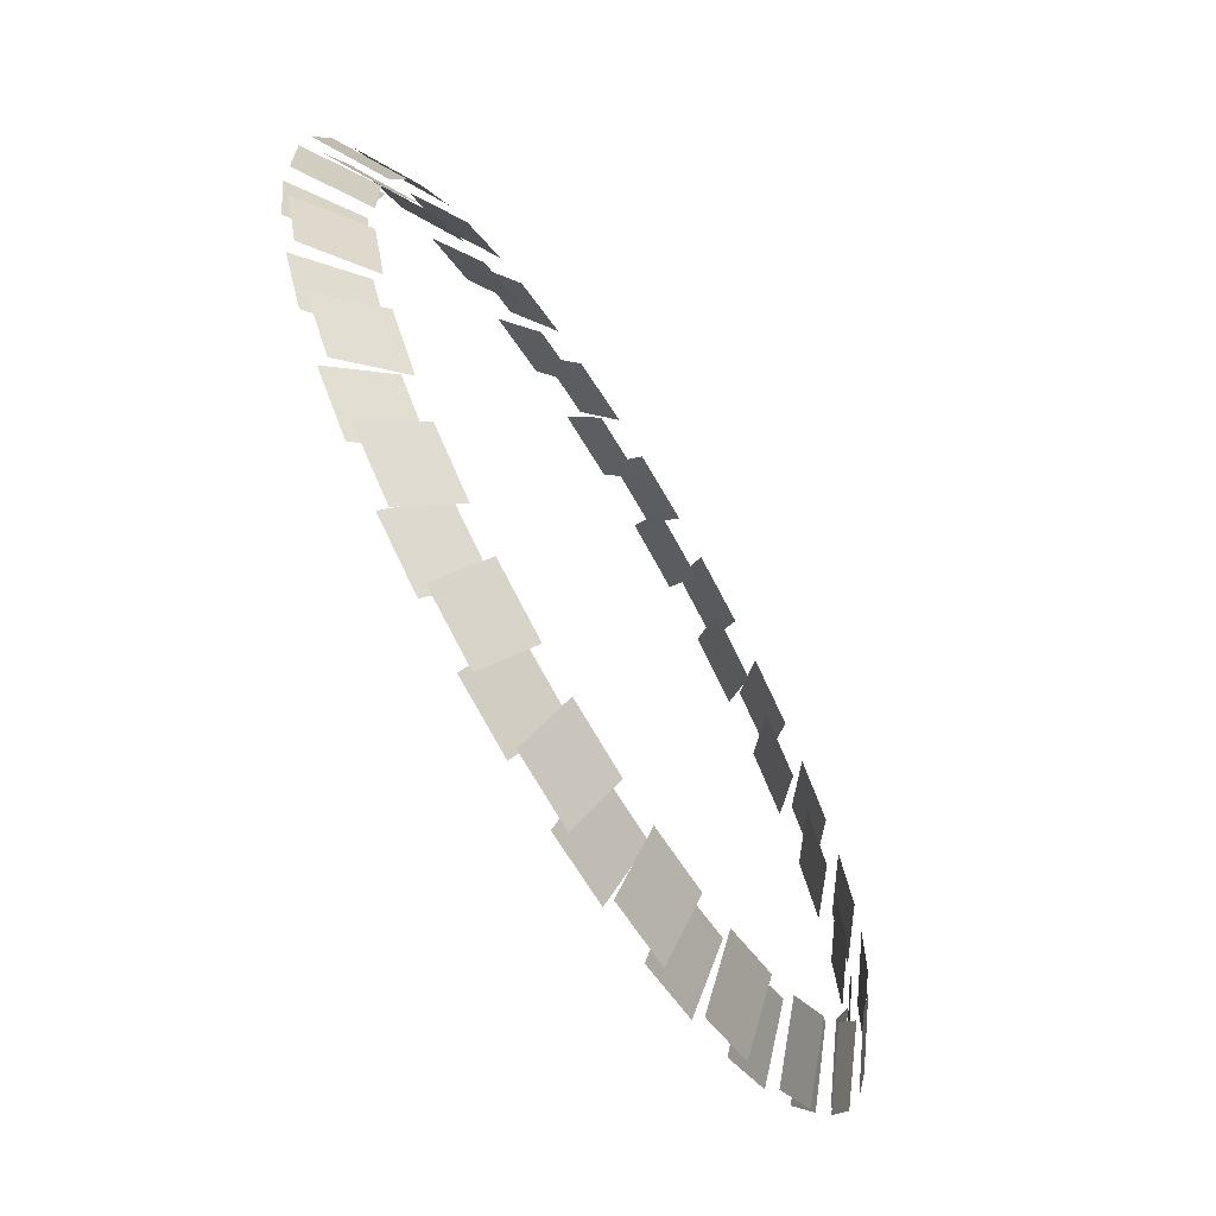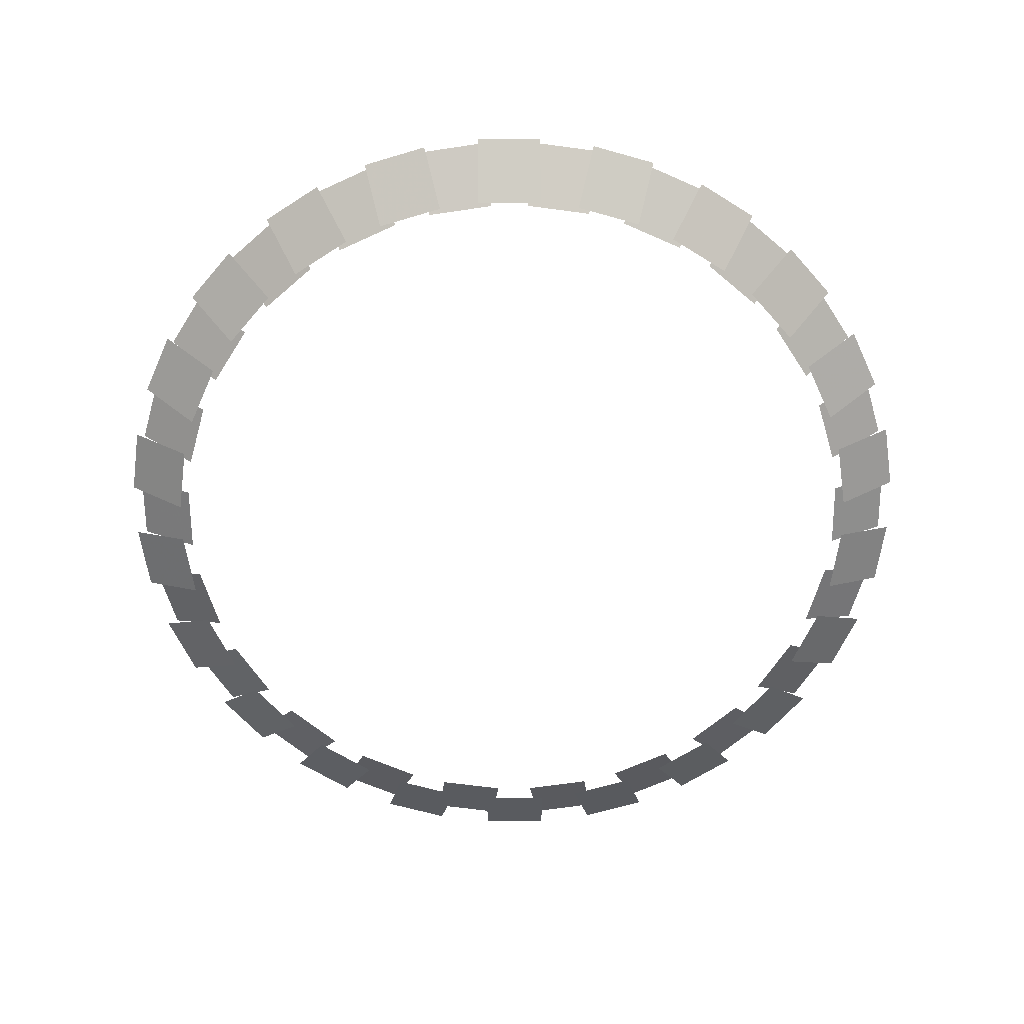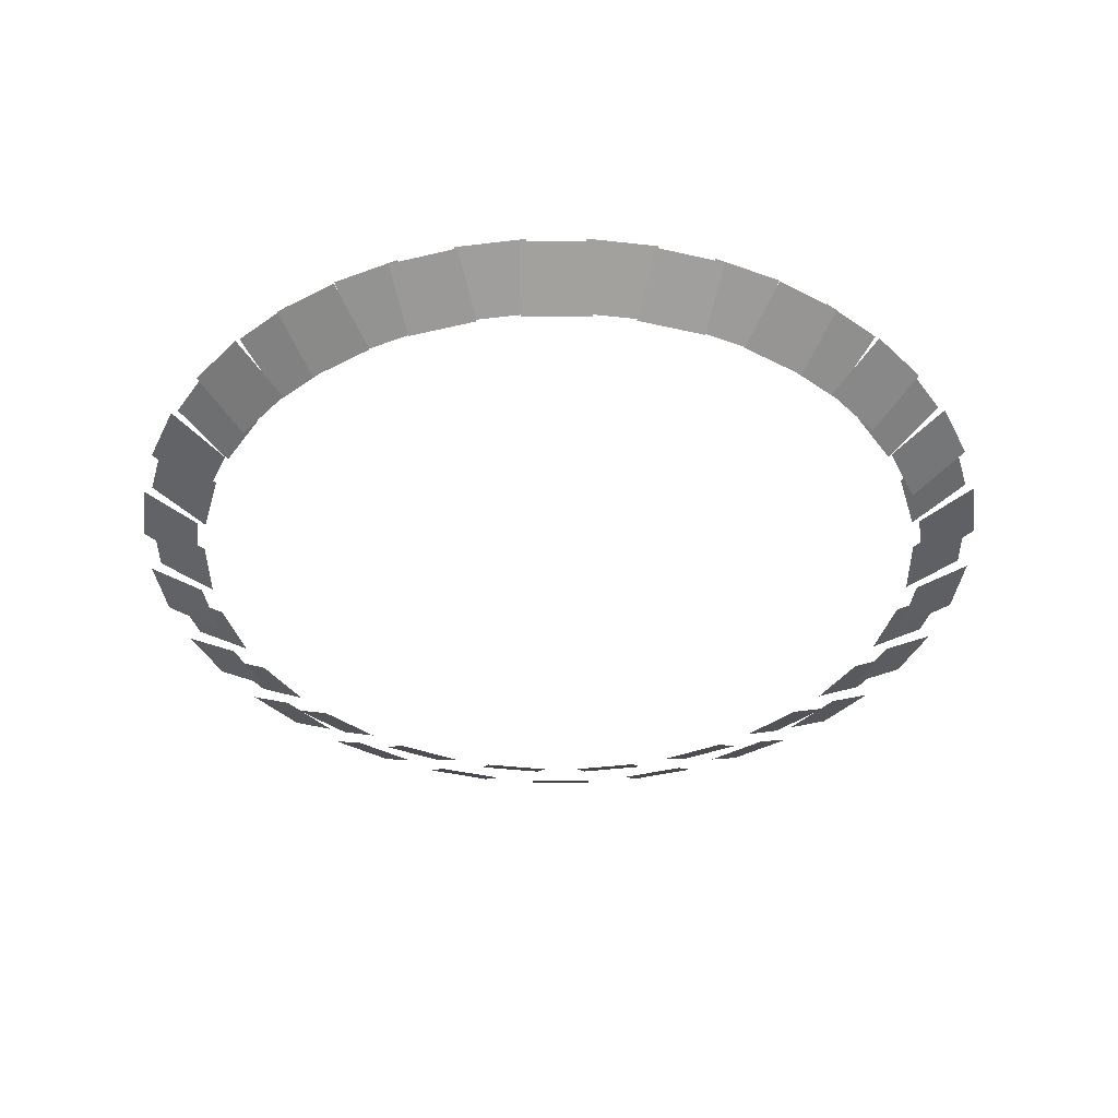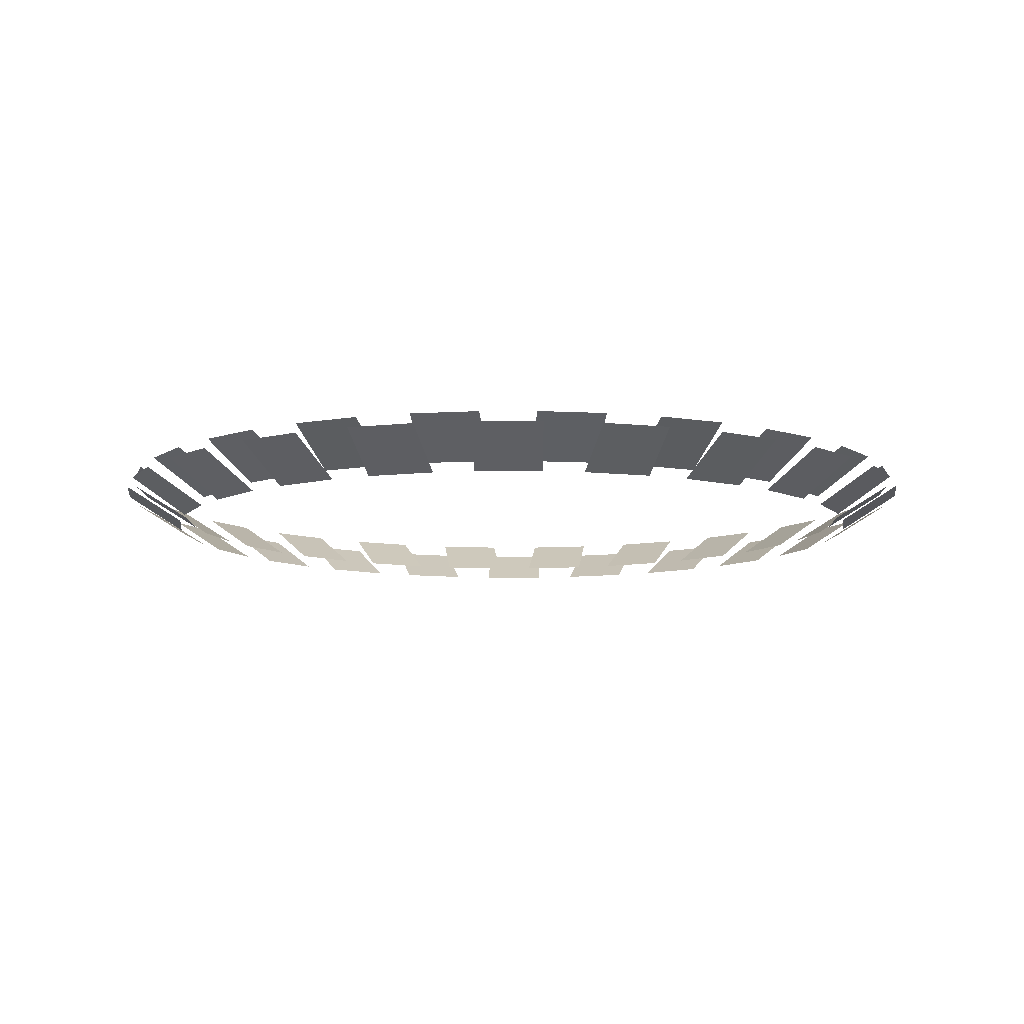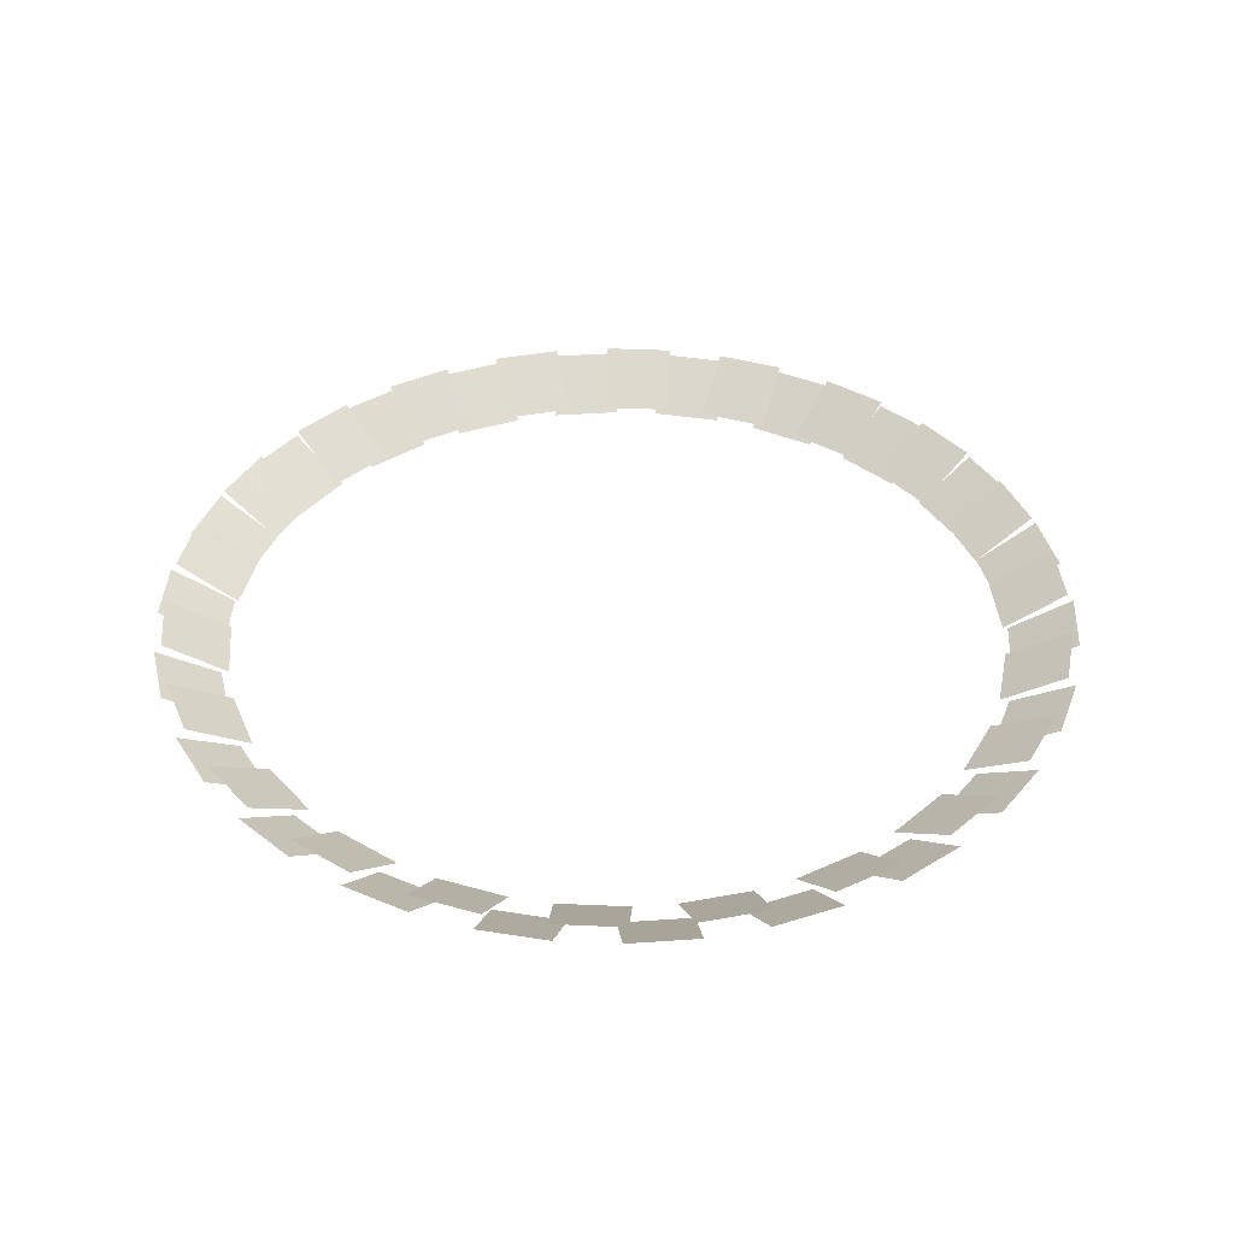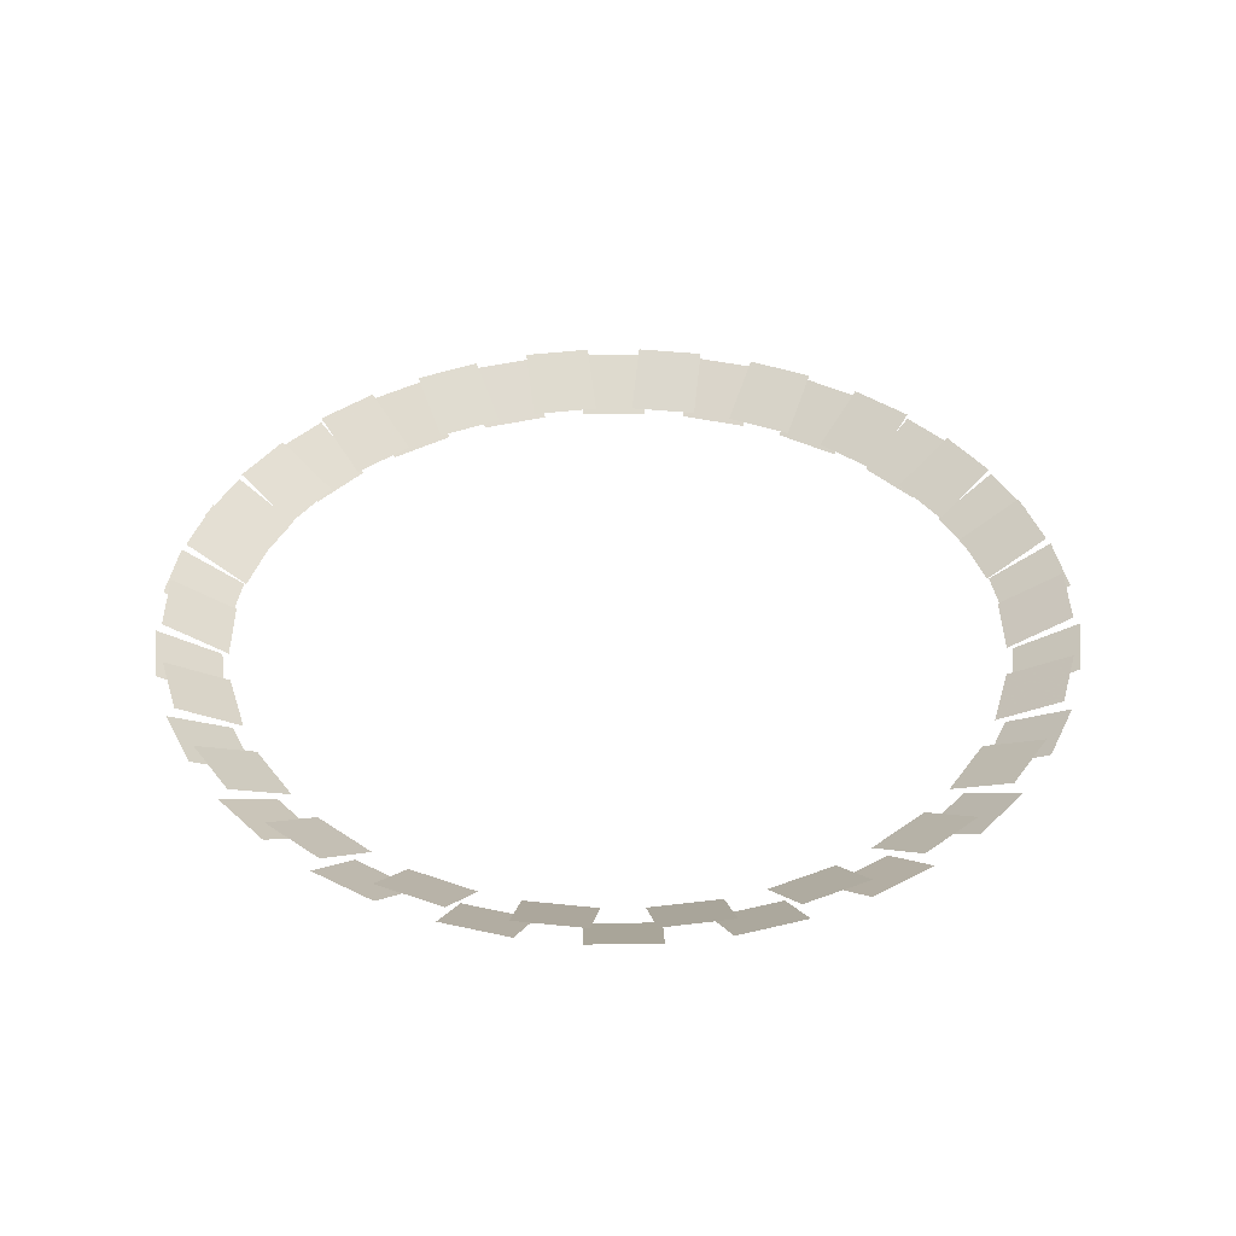
<metadata>
{"format":"obj","ext":"obj","renderer":"f3d","projection":"perspective","resolution":1024,"background":"white","views":[{"elev":-67.7,"azim":121.0,"up":"+Y"},{"elev":-64.2,"azim":-73.2,"up":"+Z"},{"elev":-40.0,"azim":-171.5,"up":"+Z"},{"elev":-9.7,"azim":-56.8,"up":"+Z"},{"elev":39.4,"azim":-144.1,"up":"+Z"},{"elev":39.4,"azim":154.8,"up":"+Z"}]}
</metadata>
<code>
v -210.5 50.02 -532.7
v -216.1 11.32 -532.7
v -250.3 16.23 -511.1
v -244.7 54.93 -511.1
v -187.9 107.3 -532.7
v -204.2 71.75 -532.7
v -235.6 86.08 -511.1
v -219.3 121.7 -511.1
v -150.1 155.9 -532.7
v -175.7 126.4 -532.7
v -201.8 149 -511.1
v -176.2 178.5 -511.1
v -100.1 191.9 -532.7
v -133 170.7 -532.7
v -151.6 199.8 -511.1
v -118.7 220.9 -511.1
v -41.96 212.3 -532.7
v -79.48 201.3 -532.7
v -89.2 234.4 -511.1
v -51.69 245.4 -511.1
v 19.55 215.5 -532.7
v -19.55 215.5 -532.7
v -19.55 250 -511.1
v 19.55 250 -511.1
v 79.48 201.3 -532.7
v 41.96 212.3 -532.7
v 51.69 245.4 -511.1
v 89.2 234.4 -511.1
v 133 170.7 -532.7
v 100.1 191.9 -532.7
v 118.7 220.9 -511.1
v 151.6 199.8 -511.1
v 175.7 126.4 -532.7
v 150.1 155.9 -532.7
v 176.2 178.5 -511.1
v 201.8 149 -511.1
v 204.2 71.75 -532.7
v 187.9 107.3 -532.7
v 219.3 121.7 -511.1
v 235.6 86.08 -511.1
v 216.1 11.32 -532.7
v 210.5 50.02 -532.7
v 244.7 54.93 -511.1
v 250.3 16.23 -511.1
v 210.5 -50.02 -532.7
v 216.1 -11.32 -532.7
v 250.3 -16.23 -511.1
v 244.7 -54.93 -511.1
v 187.9 -107.3 -532.7
v 204.2 -71.75 -532.7
v 235.6 -86.08 -511.1
v 219.3 -121.7 -511.1
v 150.1 -155.9 -532.7
v 175.7 -126.4 -532.7
v 201.8 -149 -511.1
v 176.2 -178.5 -511.1
v 100.1 -191.9 -532.7
v 133 -170.7 -532.7
v 151.6 -199.8 -511.1
v 118.7 -220.9 -511.1
v 41.96 -212.3 -532.7
v 79.48 -201.3 -532.7
v 89.2 -234.4 -511.1
v 51.69 -245.4 -511.1
v -19.55 -215.5 -532.7
v 19.55 -215.5 -532.7
v 19.55 -250 -511.1
v -19.55 -250 -511.1
v -79.48 -201.3 -532.7
v -41.96 -212.3 -532.7
v -51.69 -245.4 -511.1
v -89.2 -234.4 -511.1
v -133 -170.7 -532.7
v -100.1 -191.9 -532.7
v -118.7 -220.9 -511.1
v -151.6 -199.8 -511.1
v -175.7 -126.4 -532.7
v -150.1 -155.9 -532.7
v -176.2 -178.5 -511.1
v -201.8 -149 -511.1
v -204.2 -71.75 -532.7
v -187.9 -107.3 -532.7
v -219.3 -121.7 -511.1
v -235.6 -86.08 -511.1
v -216.1 -11.32 -532.7
v -210.5 -50.02 -532.7
v -244.7 -54.93 -511.1
v -250.3 -16.23 -511.1
v -216.6 43.22 -539.3
v -205.6 80.74 -539.3
v -238.7 90.46 -517.7
v -249.7 52.95 -517.7
v -195.6 102.5 -539.3
v -174.5 135.4 -539.3
v -203.5 154 -517.7
v -224.7 121.2 -517.7
v -158.8 153.5 -539.3
v -129.3 179.1 -539.3
v -151.9 205.1 -517.7
v -181.4 179.5 -517.7
v -109.2 192 -539.3
v -73.61 208.2 -539.3
v -87.94 239.6 -517.7
v -123.5 223.4 -517.7
v -50.66 215 -539.3
v -11.96 220.5 -539.3
v -16.87 254.7 -517.7
v -55.57 249.1 -517.7
v 11.96 220.5 -539.3
v 50.66 215 -539.3
v 55.57 249.1 -517.7
v 16.87 254.7 -517.7
v 73.61 208.2 -539.3
v 109.2 192 -539.3
v 123.5 223.4 -517.7
v 87.94 239.6 -517.7
v 129.3 179.1 -539.3
v 158.8 153.5 -539.3
v 181.4 179.5 -517.7
v 151.9 205.1 -517.7
v 174.5 135.4 -539.3
v 195.6 102.5 -539.3
v 224.7 121.2 -517.7
v 203.5 154 -517.7
v 205.6 80.74 -539.3
v 216.6 43.22 -539.3
v 249.7 52.95 -517.7
v 238.7 90.46 -517.7
v 220 19.55 -539.3
v 220 -19.55 -539.3
v 254.5 -19.55 -517.7
v 254.5 19.55 -517.7
v 216.6 -43.22 -539.3
v 205.6 -80.74 -539.3
v 238.7 -90.46 -517.7
v 249.7 -52.95 -517.7
v 195.6 -102.5 -539.3
v 174.5 -135.4 -539.3
v 203.5 -154 -517.7
v 224.7 -121.2 -517.7
v 158.8 -153.5 -539.3
v 129.3 -179.1 -539.3
v 151.9 -205.1 -517.7
v 181.4 -179.5 -517.7
v 109.2 -192 -539.3
v 73.61 -208.2 -539.3
v 87.94 -239.6 -517.7
v 123.5 -223.4 -517.7
v 50.66 -215 -539.3
v 11.96 -220.5 -539.3
v 16.87 -254.7 -517.7
v 55.57 -249.1 -517.7
v -11.96 -220.5 -539.3
v -50.66 -215 -539.3
v -55.57 -249.1 -517.7
v -16.87 -254.7 -517.7
v -73.61 -208.2 -539.3
v -109.2 -192 -539.3
v -123.5 -223.4 -517.7
v -87.94 -239.6 -517.7
v -129.3 -179.1 -539.3
v -158.8 -153.5 -539.3
v -181.4 -179.5 -517.7
v -151.9 -205.1 -517.7
v -174.5 -135.4 -539.3
v -195.6 -102.5 -539.3
v -224.7 -121.2 -517.7
v -203.5 -154 -517.7
v -205.6 -80.74 -539.3
v -216.6 -43.22 -539.3
v -249.7 -52.95 -517.7
v -238.7 -90.46 -517.7
v -220 -19.55 -539.3
v -220 19.55 -539.3
v -254.5 19.55 -517.7
v -254.5 -19.55 -517.7
f 1 2 3 4
f 5 6 7 8
f 9 10 11 12
f 13 14 15 16
f 17 18 19 20
f 21 22 23 24
f 25 26 27 28
f 29 30 31 32
f 33 34 35 36
f 37 38 39 40
f 41 42 43 44
f 45 46 47 48
f 49 50 51 52
f 53 54 55 56
f 57 58 59 60
f 61 62 63 64
f 65 66 67 68
f 69 70 71 72
f 73 74 75 76
f 77 78 79 80
f 81 82 83 84
f 85 86 87 88
f 89 90 91 92
f 93 94 95 96
f 97 98 99 100
f 101 102 103 104
f 105 106 107 108
f 109 110 111 112
f 113 114 115 116
f 117 118 119 120
f 121 122 123 124
f 125 126 127 128
f 129 130 131 132
f 133 134 135 136
f 137 138 139 140
f 141 142 143 144
f 145 146 147 148
f 149 150 151 152
f 153 154 155 156
f 157 158 159 160
f 161 162 163 164
f 165 166 167 168
f 169 170 171 172
f 173 174 175 176

</code>
